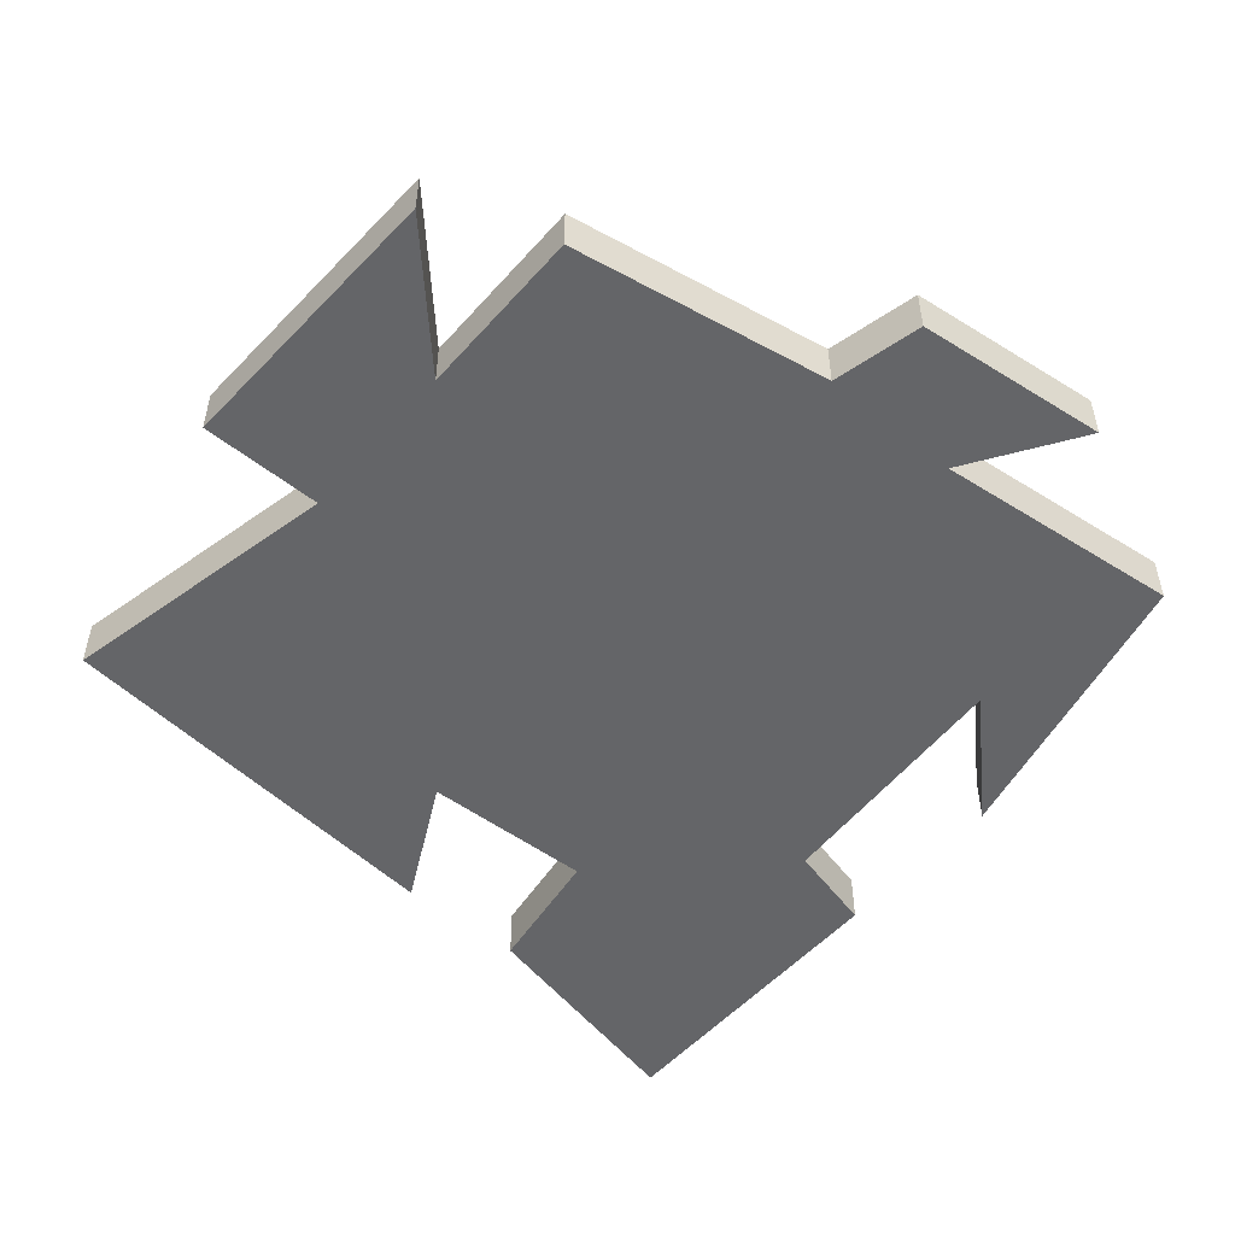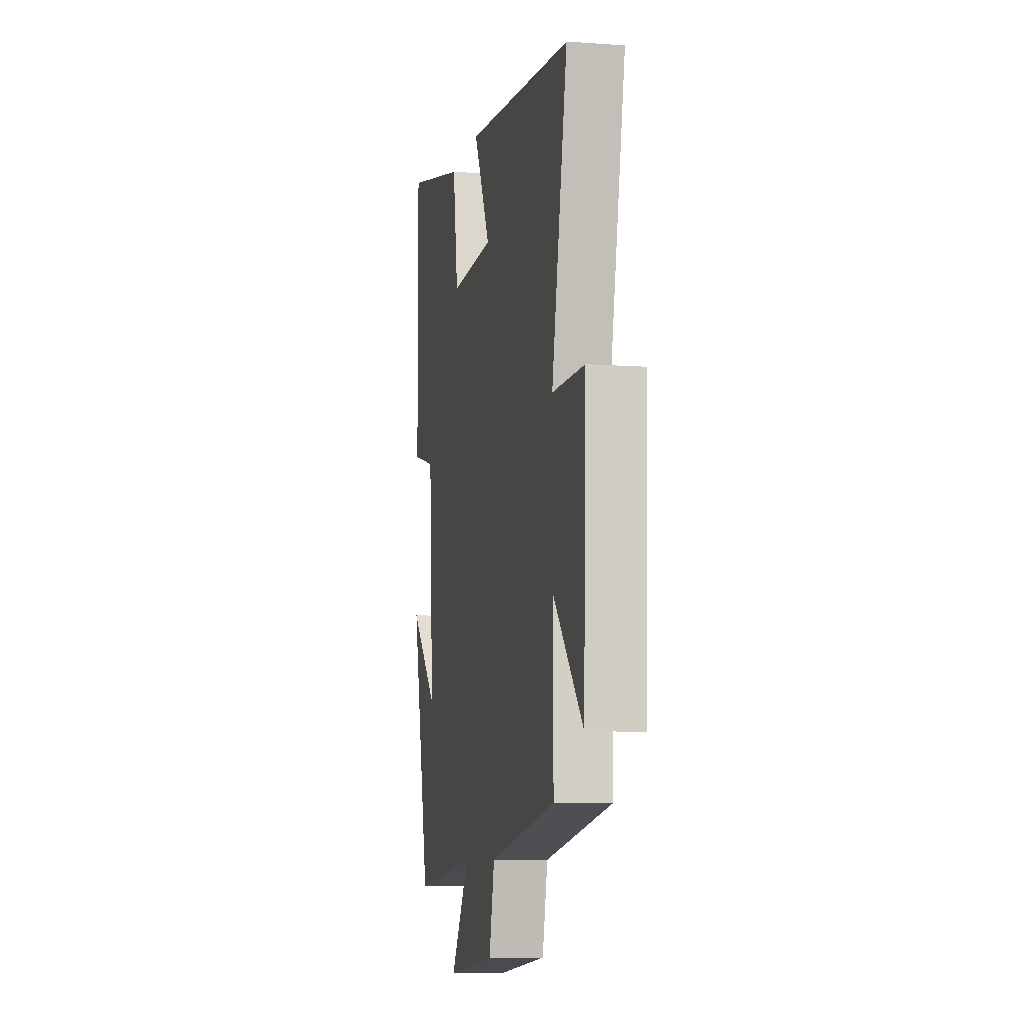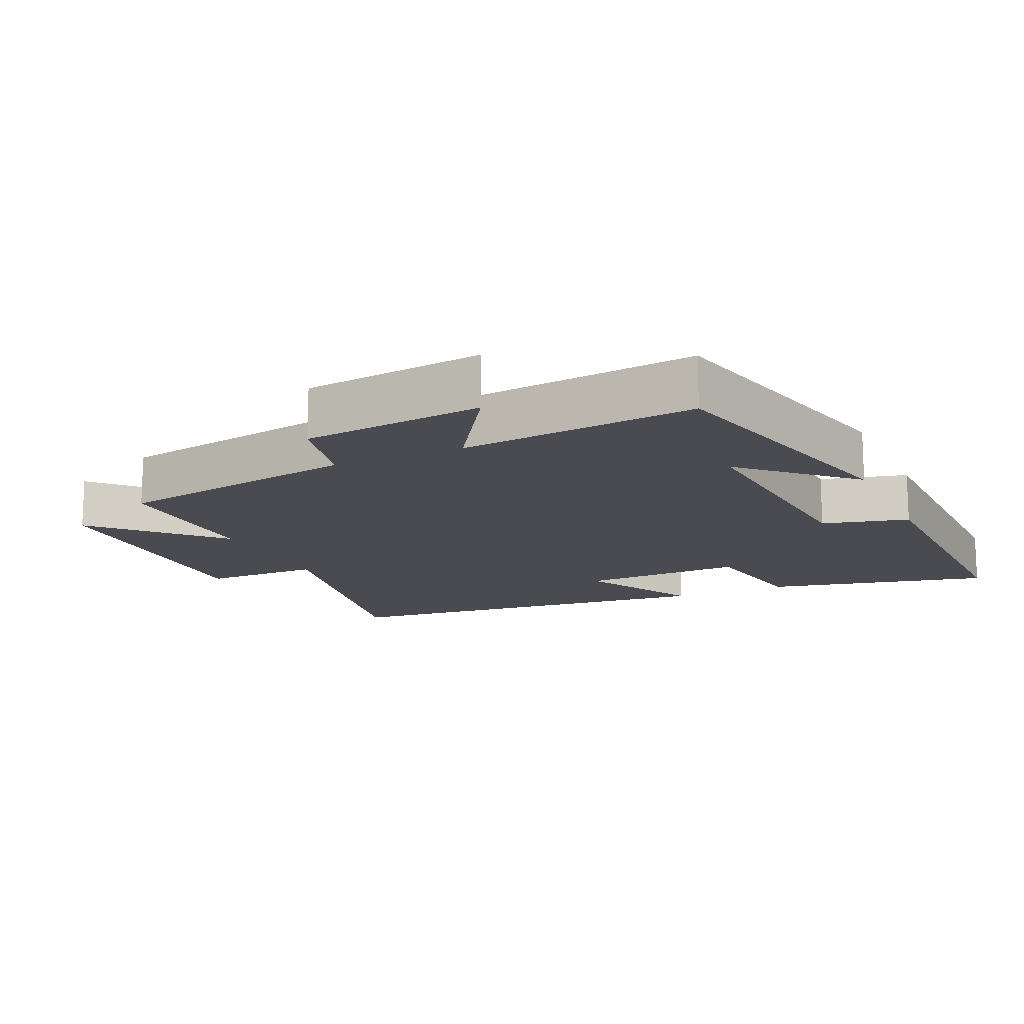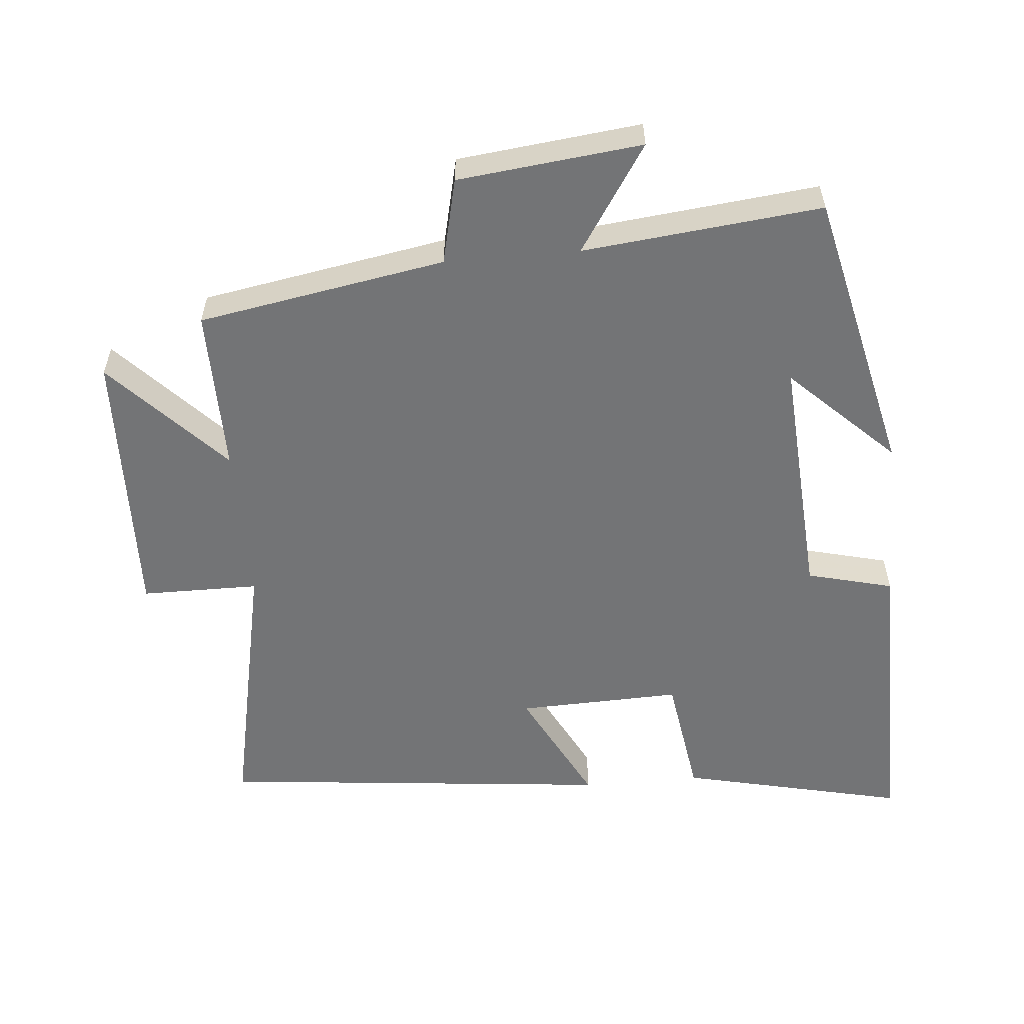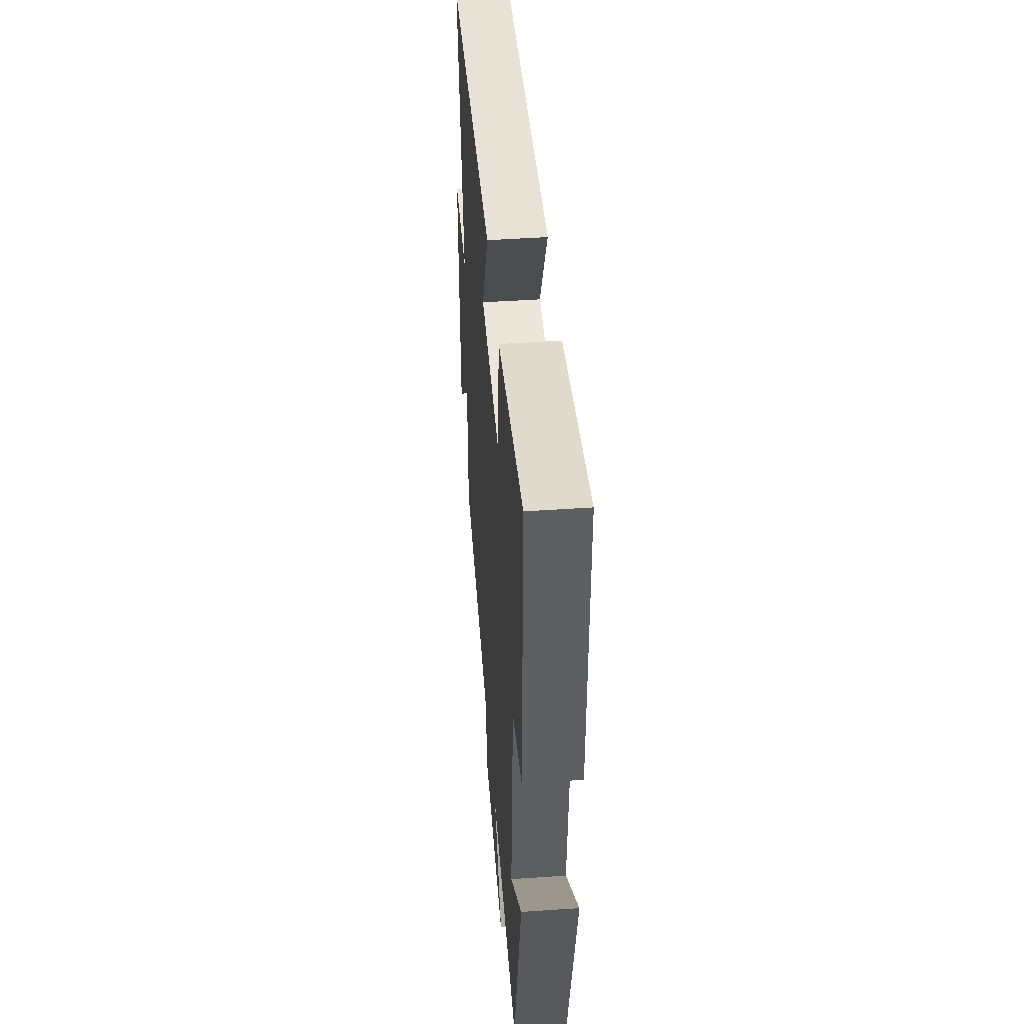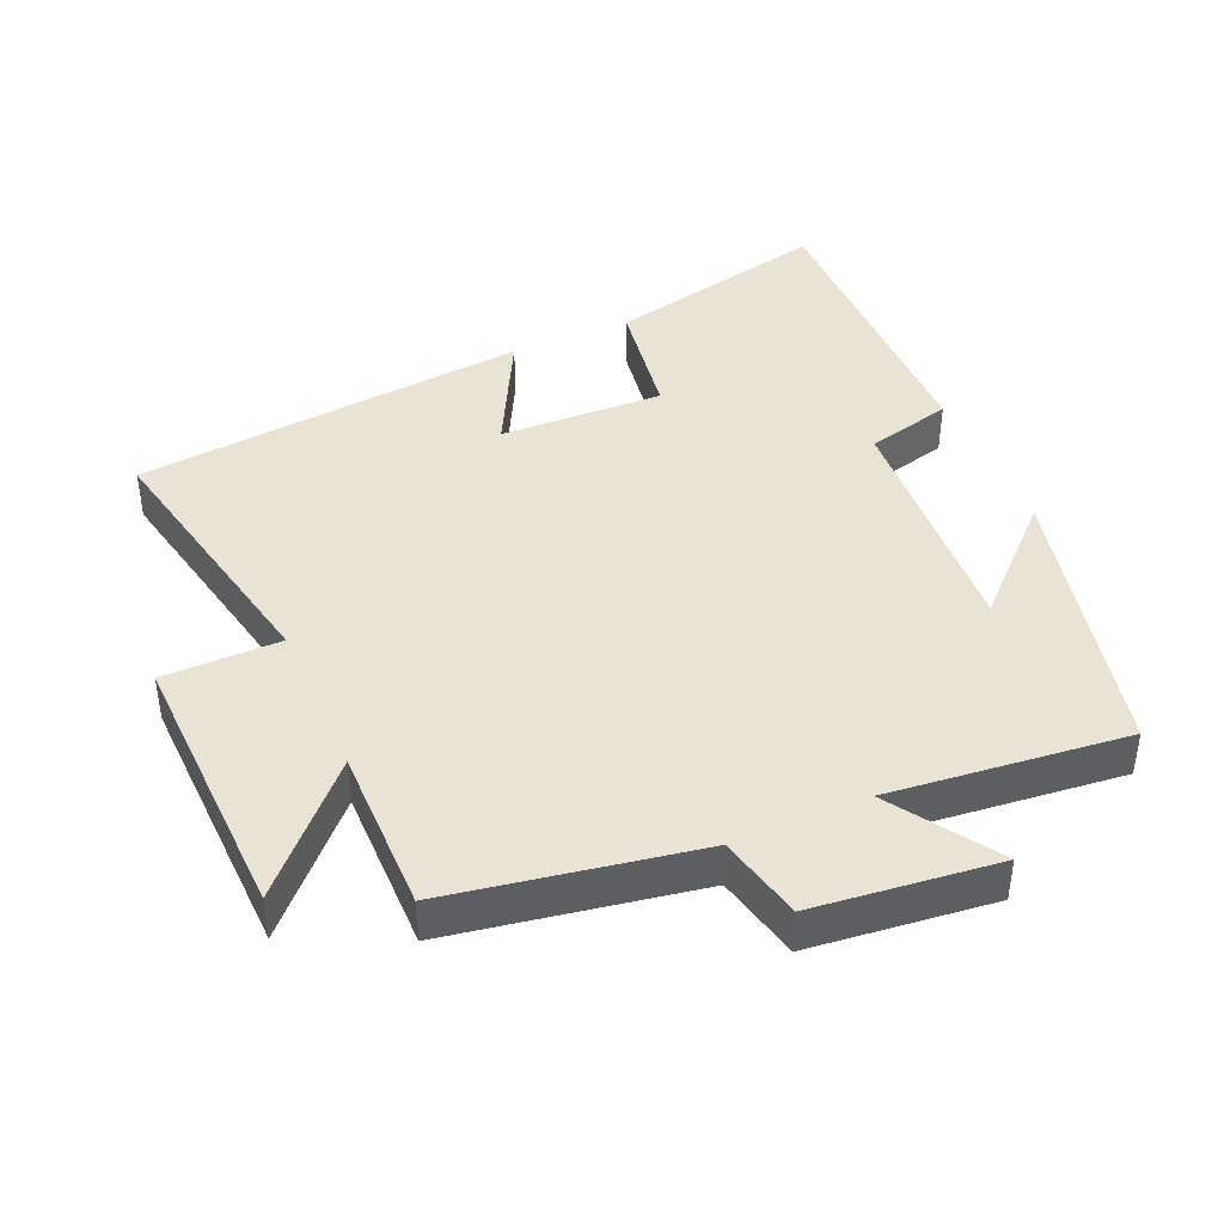
<metadata>
{"format":"obj","ext":"obj","renderer":"f3d","projection":"perspective","resolution":1024,"background":"white","views":[{"elev":-51.5,"azim":139.6,"up":"+Y"},{"elev":-8.3,"azim":78.7,"up":"+Z"},{"elev":-14.5,"azim":-155.3,"up":"+Y"},{"elev":-56.2,"azim":-174.9,"up":"+Y"},{"elev":46.2,"azim":-94.5,"up":"+Z"},{"elev":42.0,"azim":156.4,"up":"+Y"}]}
</metadata>
<code>
v 0.502 0.07 -0.437
v 0.141 0.07 -0.5
v 0.112 0.07 -0.625
v -0.156 0.07 -0.655
v -0.055 0.07 -0.5
v -0.403 0.07 -0.537
v -0.5 0.07 -0.12
v -0.35 0.07 -0.264
v -0.374 0.07 0.098
v -0.5 0.07 0.13
v -0.504 0.07 0.575
v -0.175 0.07 0.5
v -0.147 0.07 0.318
v 0.093 0.07 0.326
v 0.003 0.07 0.5
v 0.583 0.07 0.441
v 0.5 0.07 0.041
v 0.672 0.07 0.04
v 0.66 0.07 -0.364
v 0.5 0.07 -0.195
v 0.502 0 -0.437
v 0.141 0 -0.5
v 0.112 0 -0.625
v -0.156 0 -0.655
v -0.055 0 -0.5
v -0.403 0 -0.537
v -0.5 0 -0.12
v -0.35 0 -0.264
v -0.374 0 0.098
v -0.5 0 0.13
v -0.504 0 0.575
v -0.175 0 0.5
v -0.147 0 0.318
v 0.093 0 0.326
v 0.003 0 0.5
v 0.583 0 0.441
v 0.5 0 0.041
v 0.672 0 0.04
v 0.66 0 -0.364
v 0.5 0 -0.195
f 17 18 19 20
f 14 15 16 17
f 13 14 17 20
f 11 12 13
f 10 11 13
f 9 10 13
f 20 1 2
f 13 20 2
f 9 13 2
f 8 9 2
f 6 7 8
f 5 6 8
f 2 3 4 5
f 2 5 8
f 40 39 38 37
f 37 36 35 34
f 40 37 34 33
f 33 32 31
f 33 31 30
f 33 30 29
f 22 21 40
f 22 40 33
f 22 33 29
f 22 29 28
f 28 27 26
f 28 26 25
f 25 24 23 22
f 28 25 22
f 1 21 22 2
f 2 22 23 3
f 3 23 24 4
f 4 24 25 5
f 5 25 26 6
f 6 26 27 7
f 7 27 28 8
f 8 28 29 9
f 9 29 30 10
f 10 30 31 11
f 11 31 32 12
f 12 32 33 13
f 13 33 34 14
f 14 34 35 15
f 15 35 36 16
f 16 36 37 17
f 17 37 38 18
f 18 38 39 19
f 19 39 40 20
f 20 40 21 1

</code>
